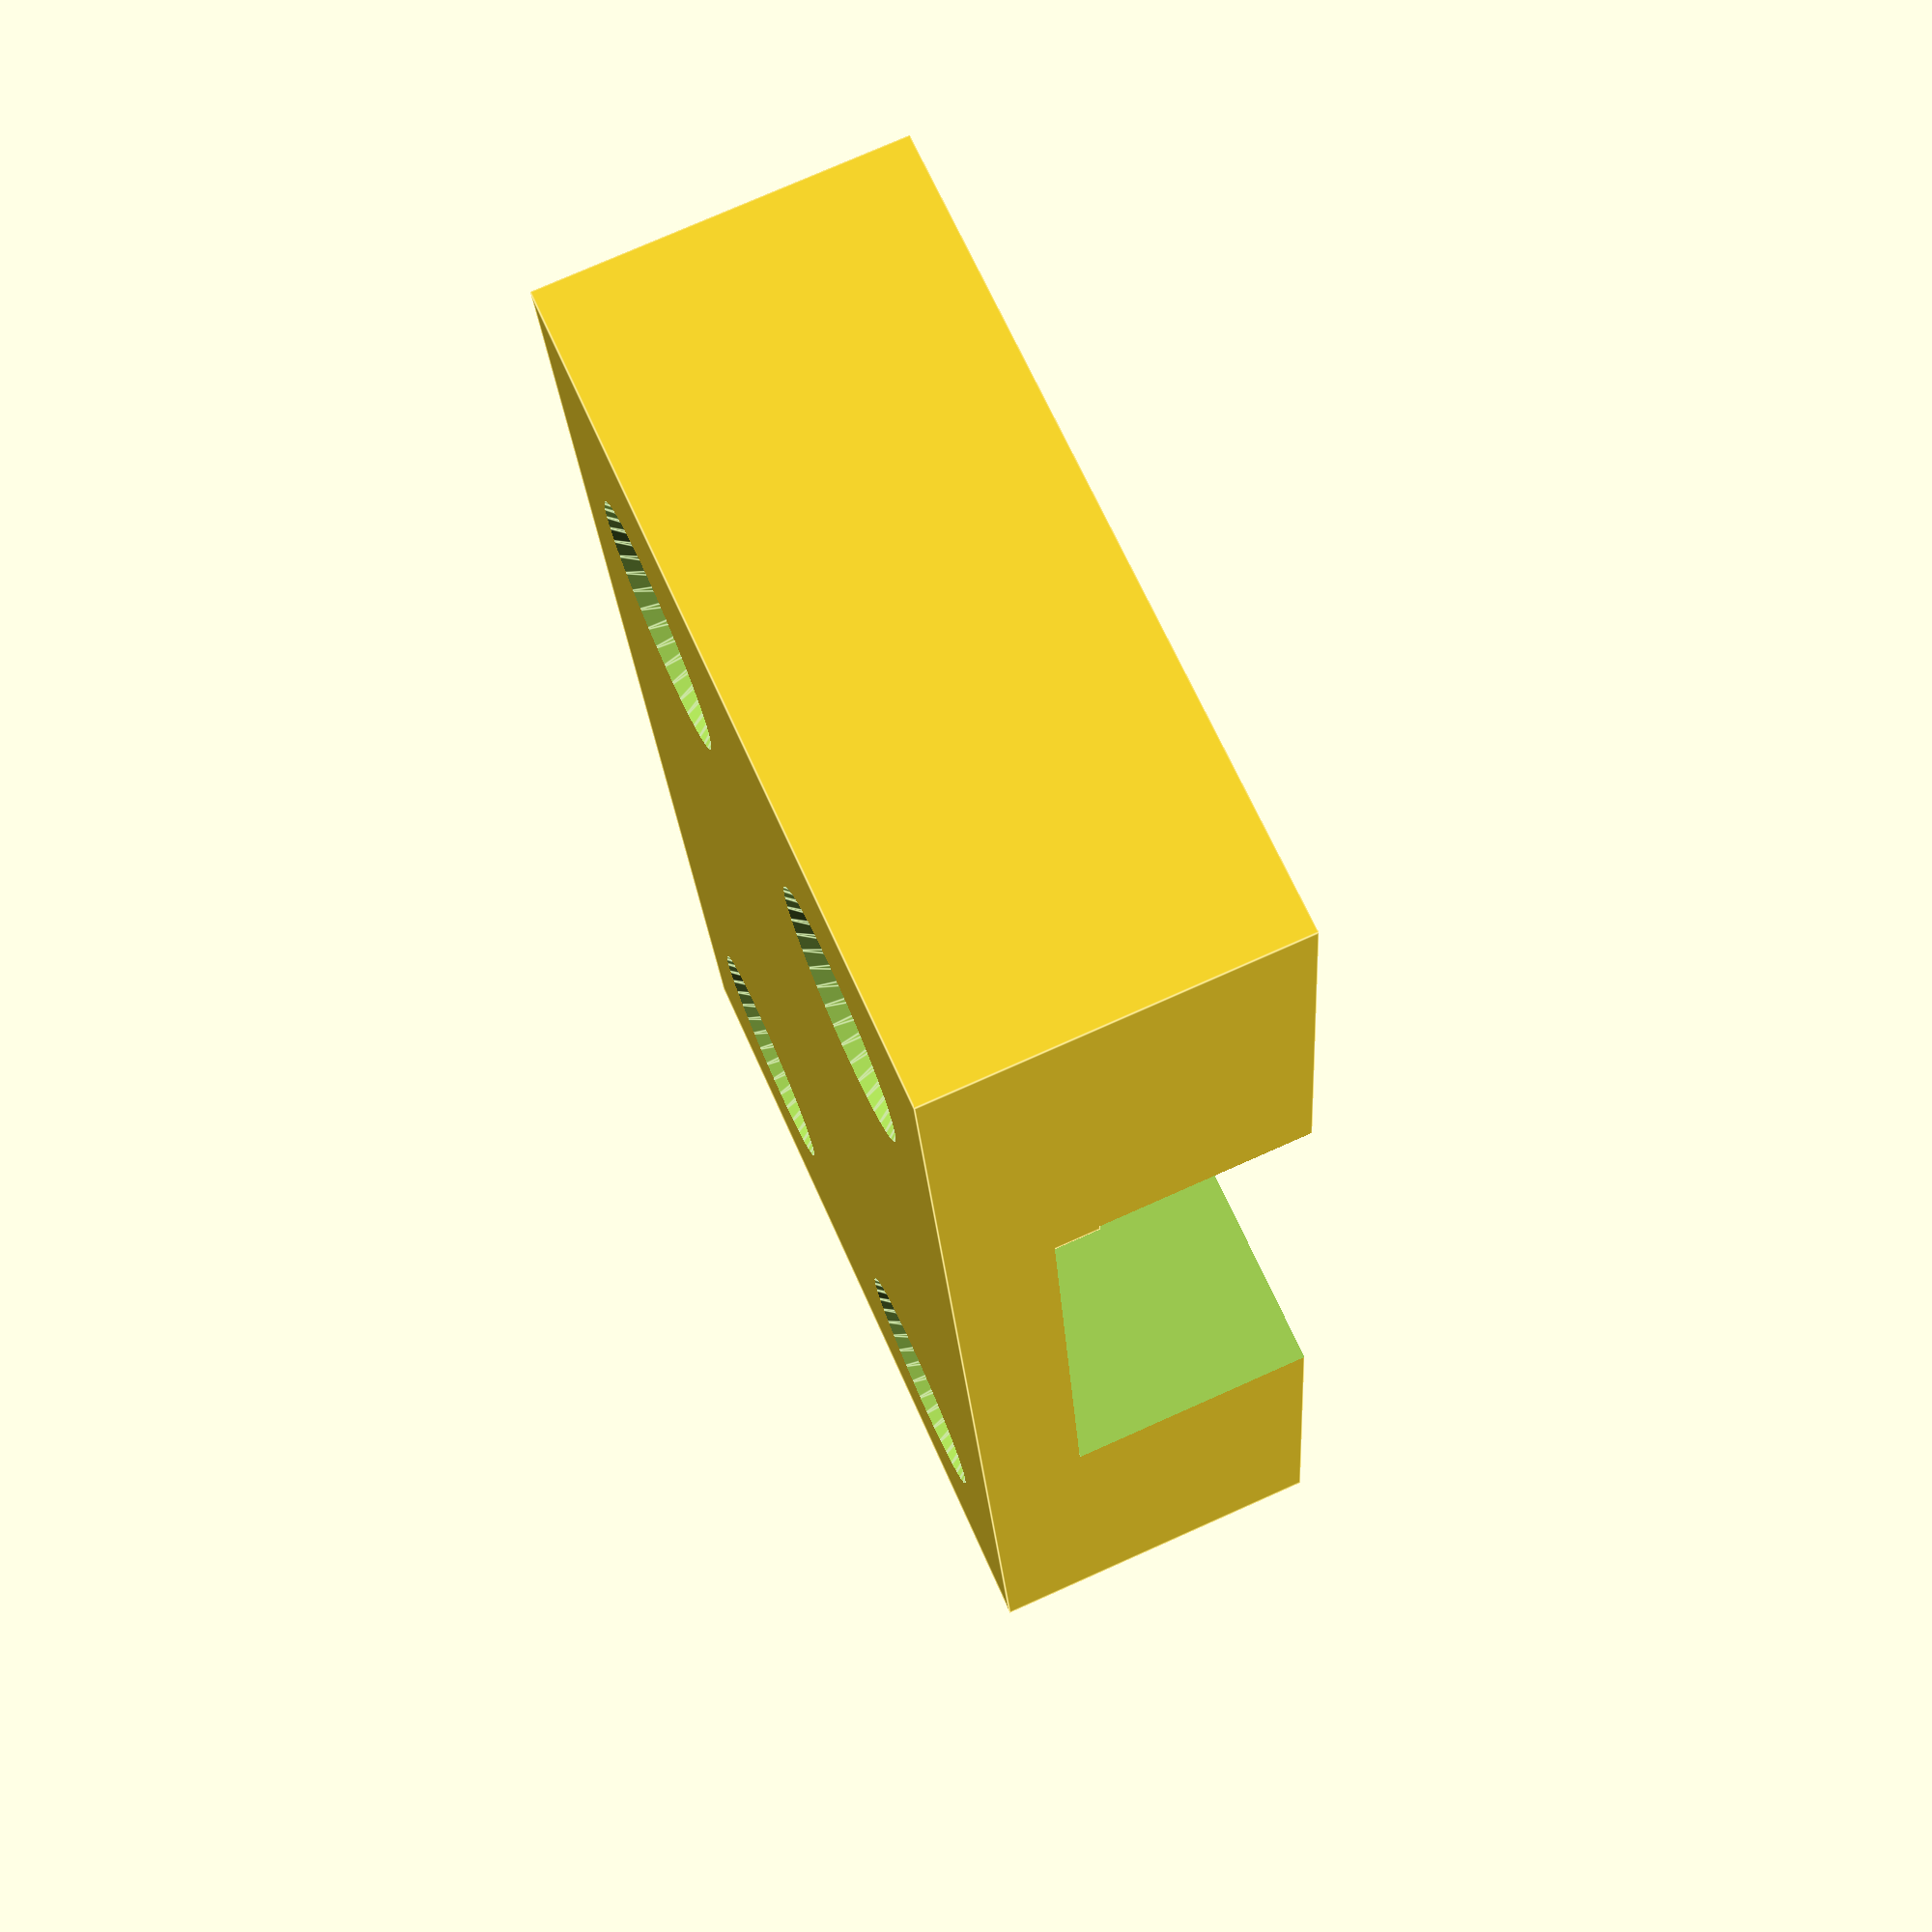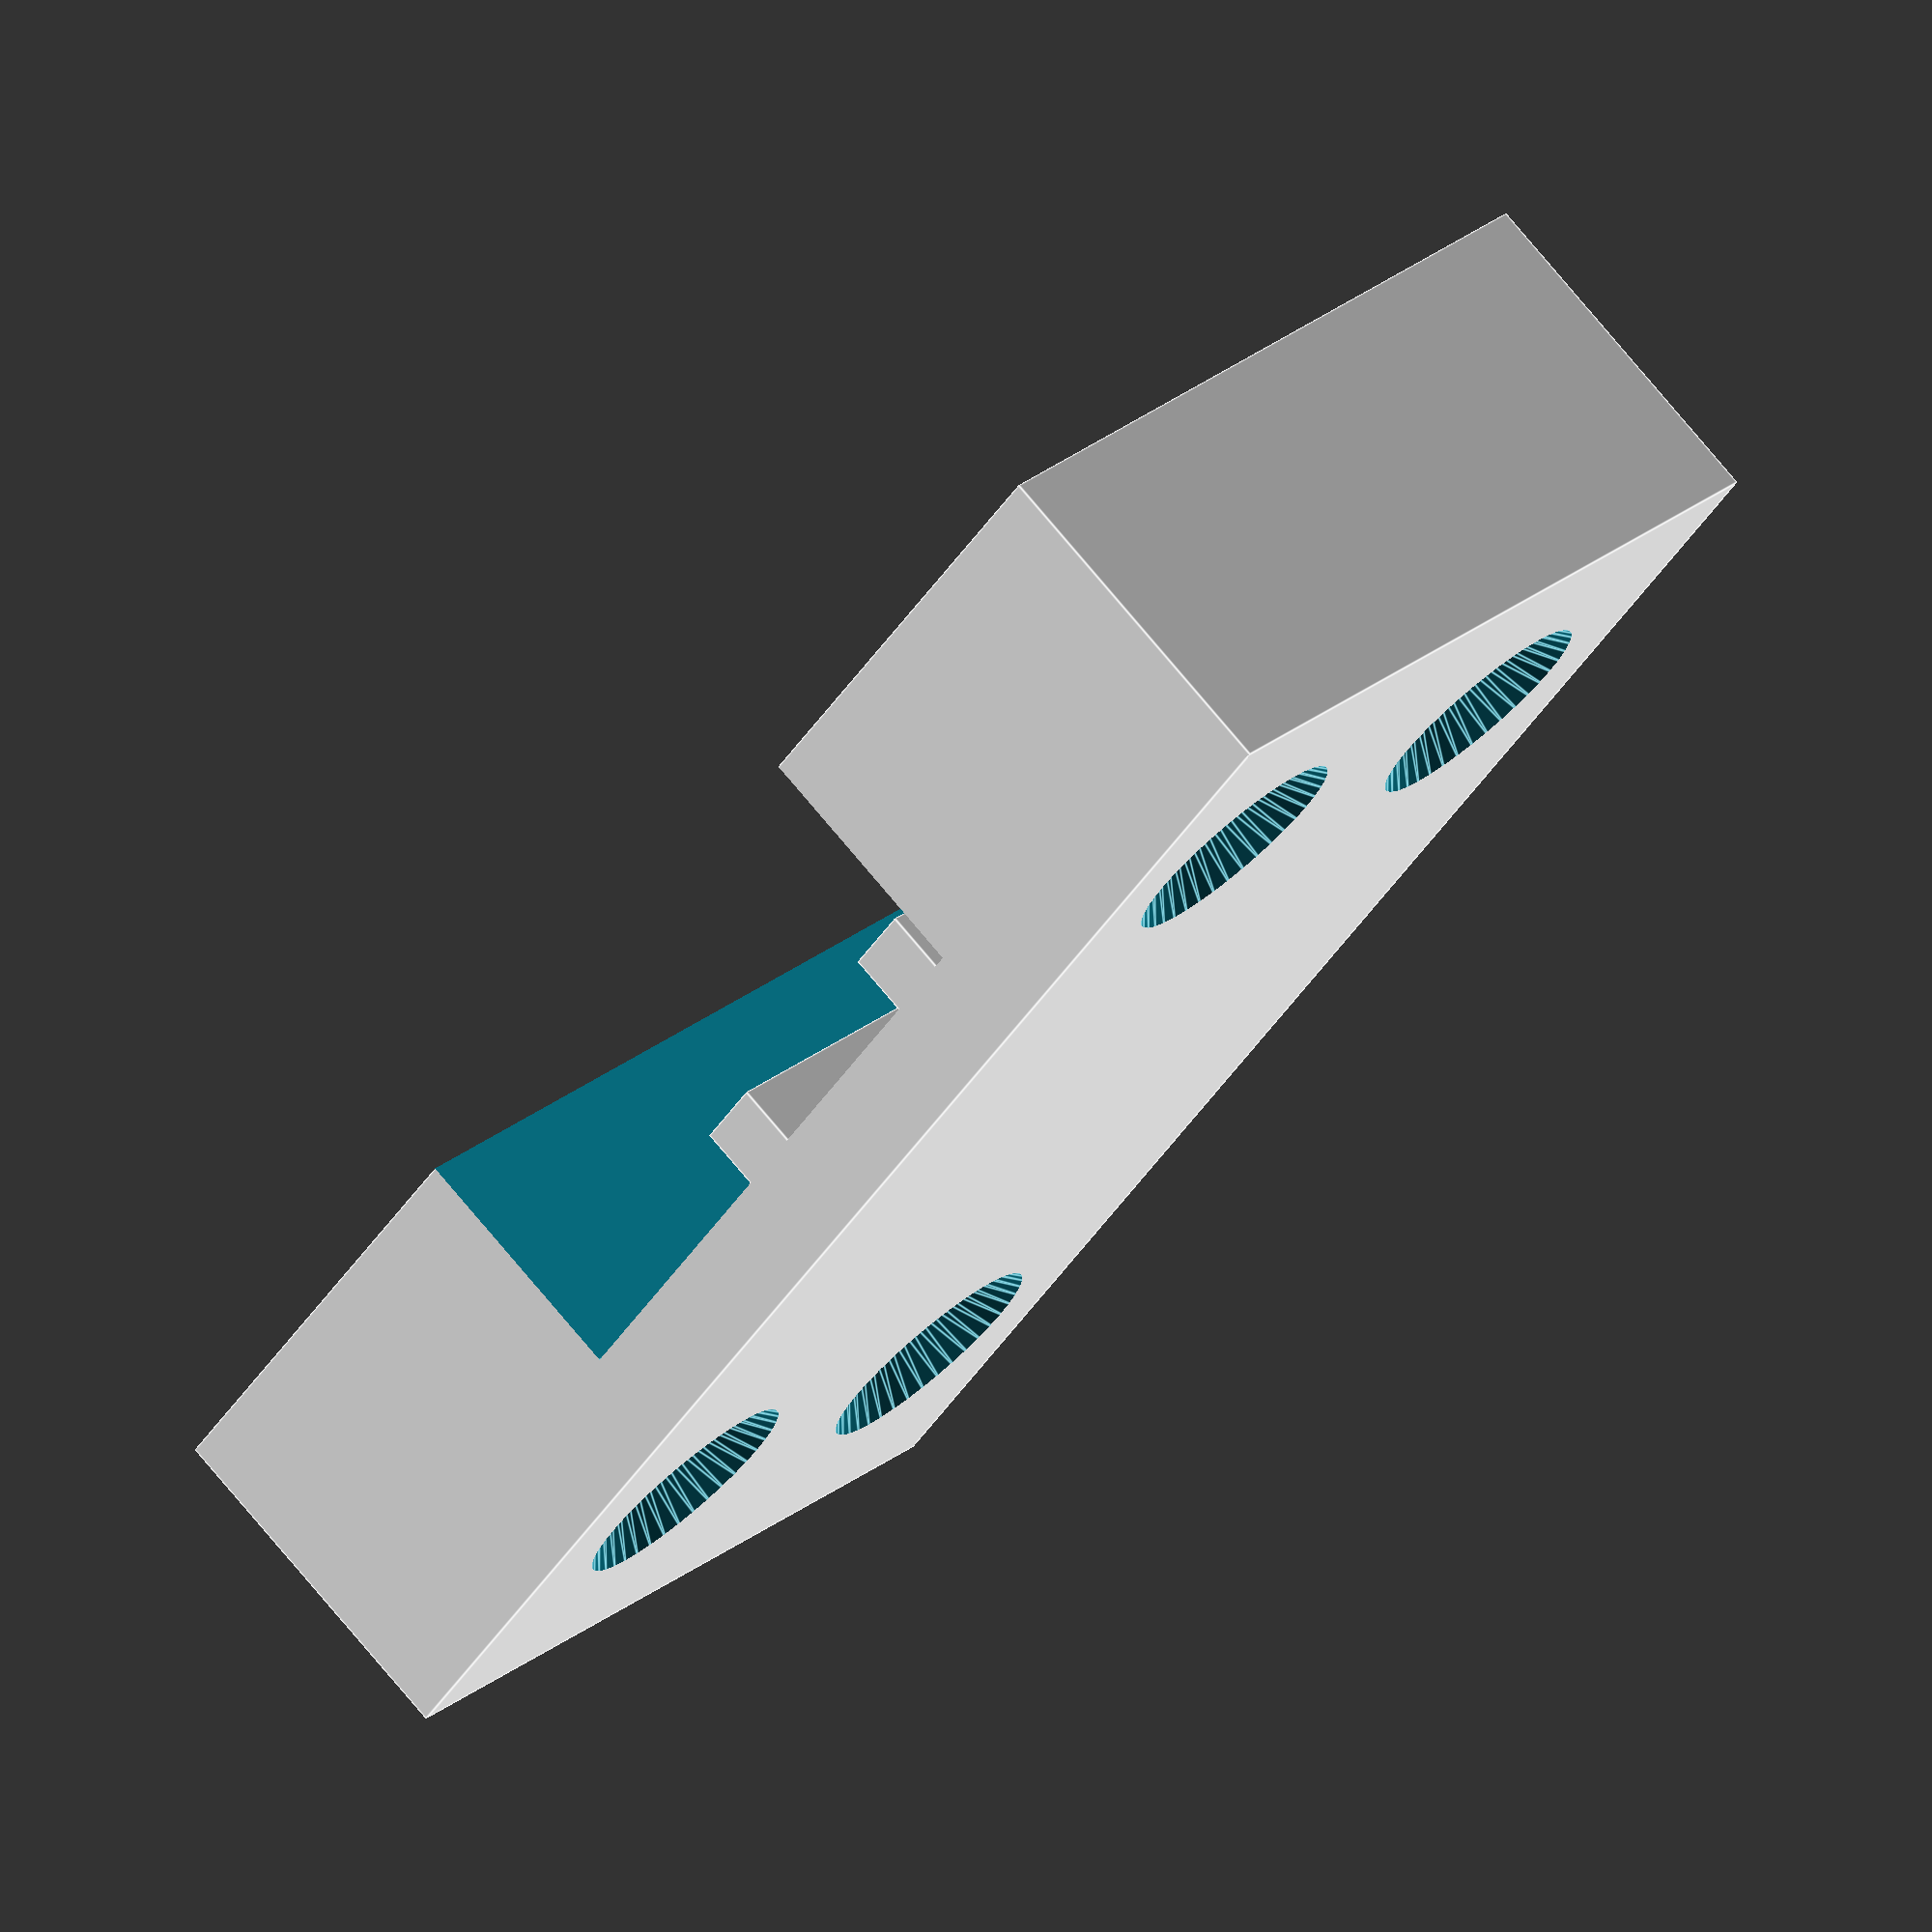
<openscad>
// 

//number of facets
$fn=40;

//block shape
block_x=30;
block_y=60;
block_z=13;

// track channel
track_channel_x=block_x+10;
track_channel_y=25;
track_channel_z=9.5;

// block top
block_top_x=20;
block_top_y=block_y+10;
block_top_z=16.5;

// spacing of screw holes
c_screw_hole_x=15;
c_screw_hole_y=40;
d_screw_hole_x=15;
d_screw_hole_y=45;

module 5mm_screw_way()
{
    cylinder(d=5, h=50,  center=true);
}

module 5mm_screw_bevel()
{
    cylinder(d1=9.2, d2=5, h=2.5,  center=true);
}

module top_block()
{
    difference()
    {
        union()
        {
            translate([0,0,block_z]/2) cube ([block_x,block_y,block_z],center=true);
        }
        union()
        {
        // Cut out for the channel
            translate([0,0,block_z+4]/2) cube([track_channel_x,track_channel_y,track_channel_z],center=true);
         
        // Screw holes
            translate([c_screw_hole_x,c_screw_hole_y,0]/2) 5mm_screw_way();
            translate([-c_screw_hole_x,c_screw_hole_y,0]/2) 5mm_screw_way();
            translate([c_screw_hole_x,-c_screw_hole_y,0]/2) 5mm_screw_way();
            translate([-c_screw_hole_x,-c_screw_hole_y,0]/2) 5mm_screw_way();

        // Machine Screw Bevels ### Need to tinker with this to get bevel right depth and width
            translate([c_screw_hole_x,c_screw_hole_y,2]/2) 5mm_screw_bevel();
            translate([-c_screw_hole_x,c_screw_hole_y,2]/2) 5mm_screw_bevel();
            translate([c_screw_hole_x,-c_screw_hole_y,2]/2) 5mm_screw_bevel();
            translate([-c_screw_hole_x,-c_screw_hole_y,2]/2) 5mm_screw_bevel();
        }
    }
    
}

module track_tab()
{
    cube([18,2.7,5],center=true);
}

union()
{
    top_block();
    translate([0,(6.8+4)/2,block_z-8]) track_tab();
    translate([0,-(6.8+4)/2,block_z-8]) track_tab();
}
</openscad>
<views>
elev=284.6 azim=187.7 roll=245.9 proj=p view=edges
elev=283.4 azim=319.8 roll=140.1 proj=o view=edges
</views>
